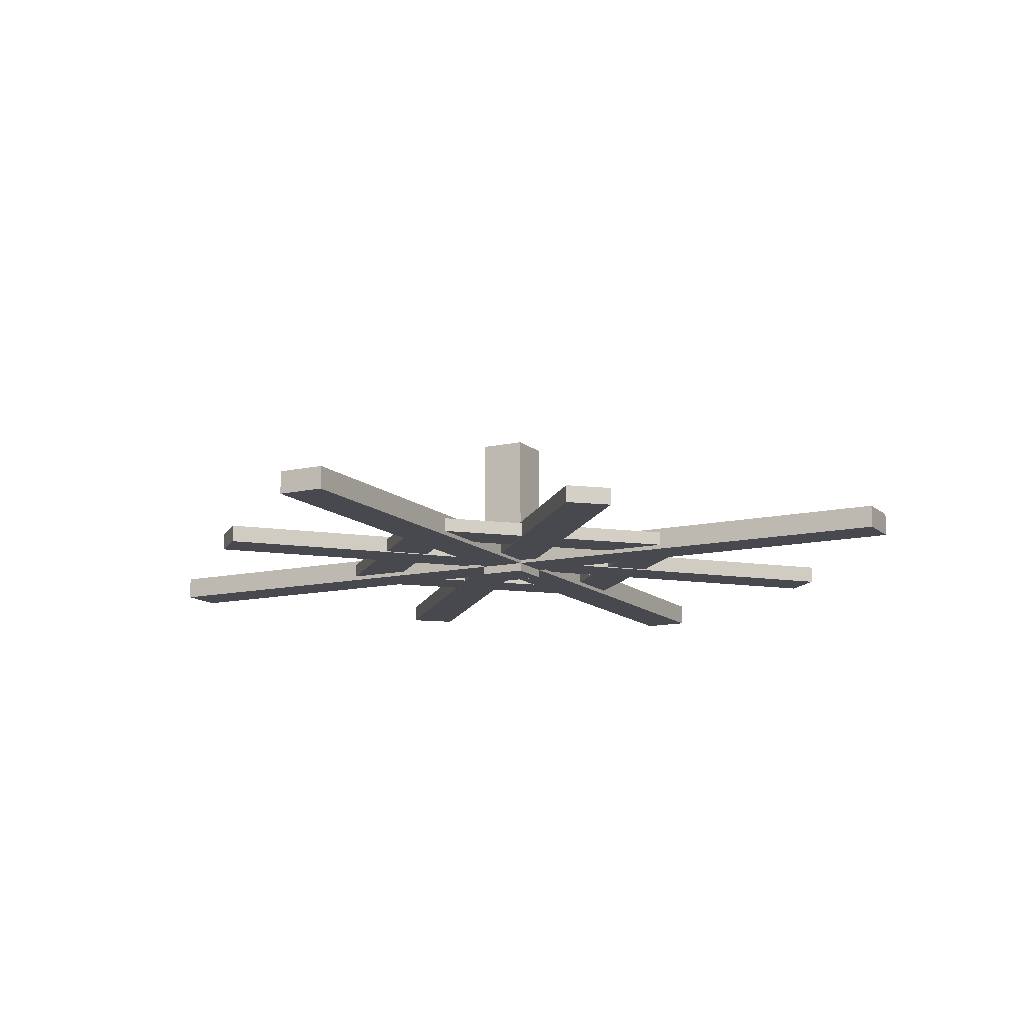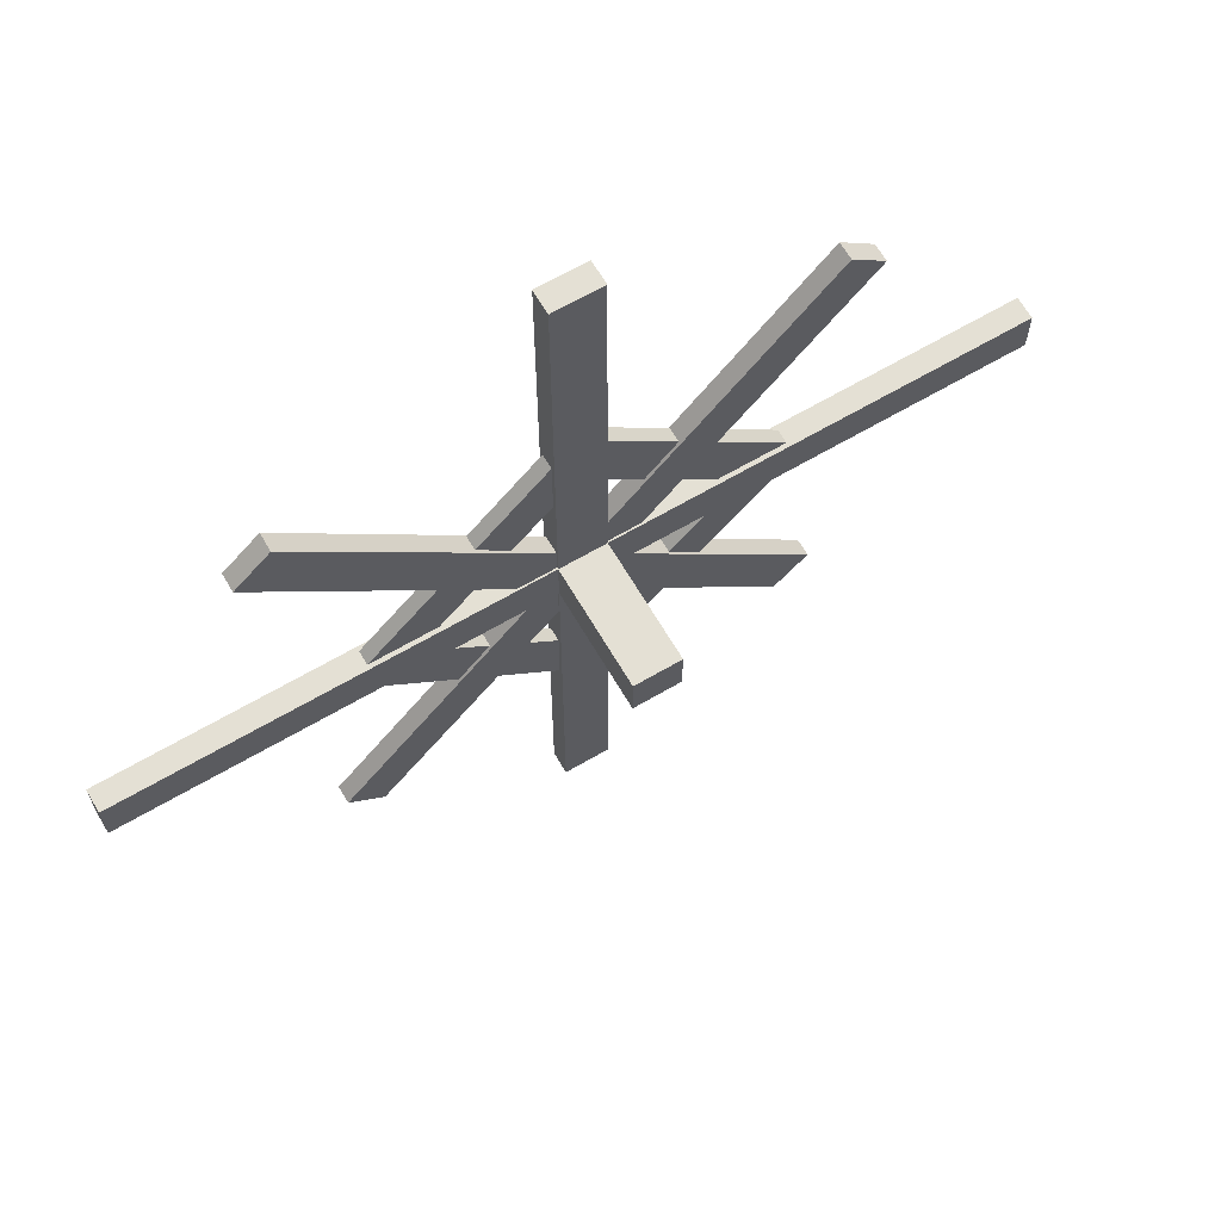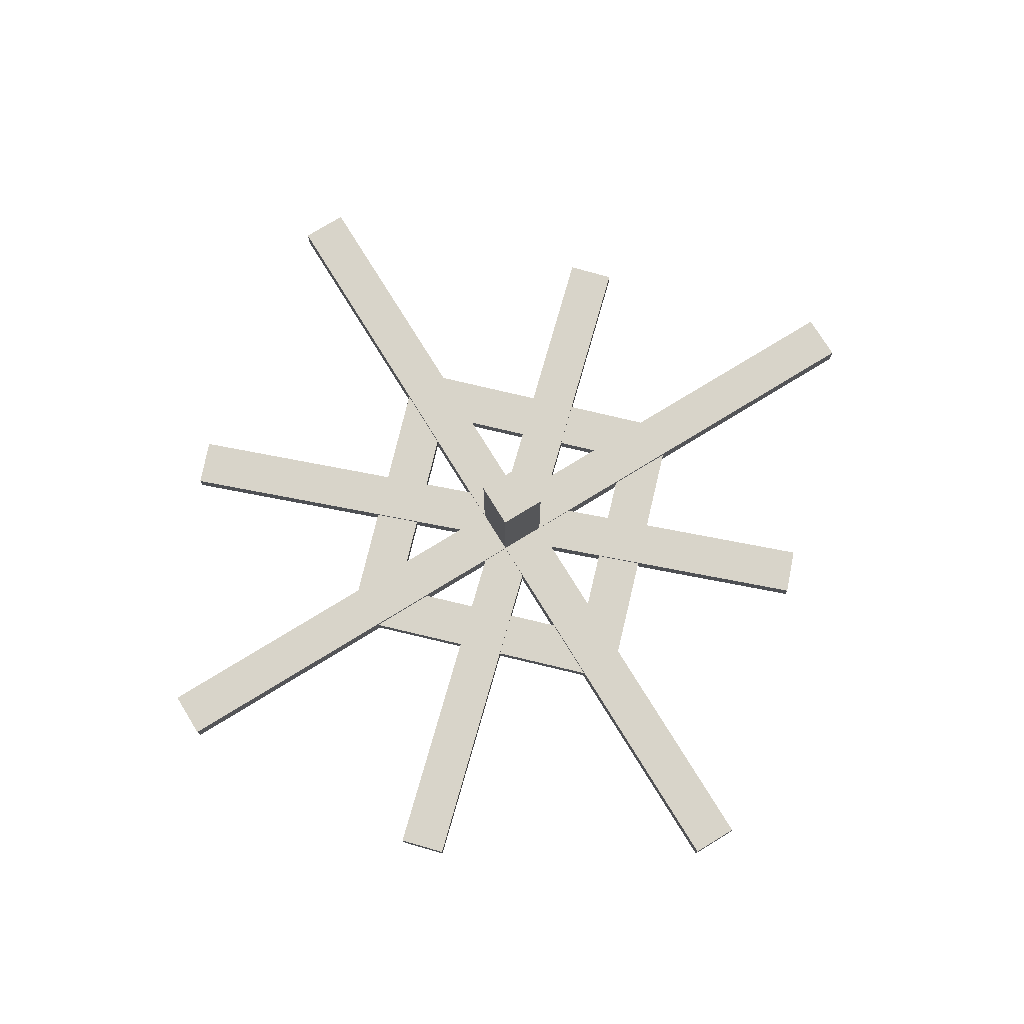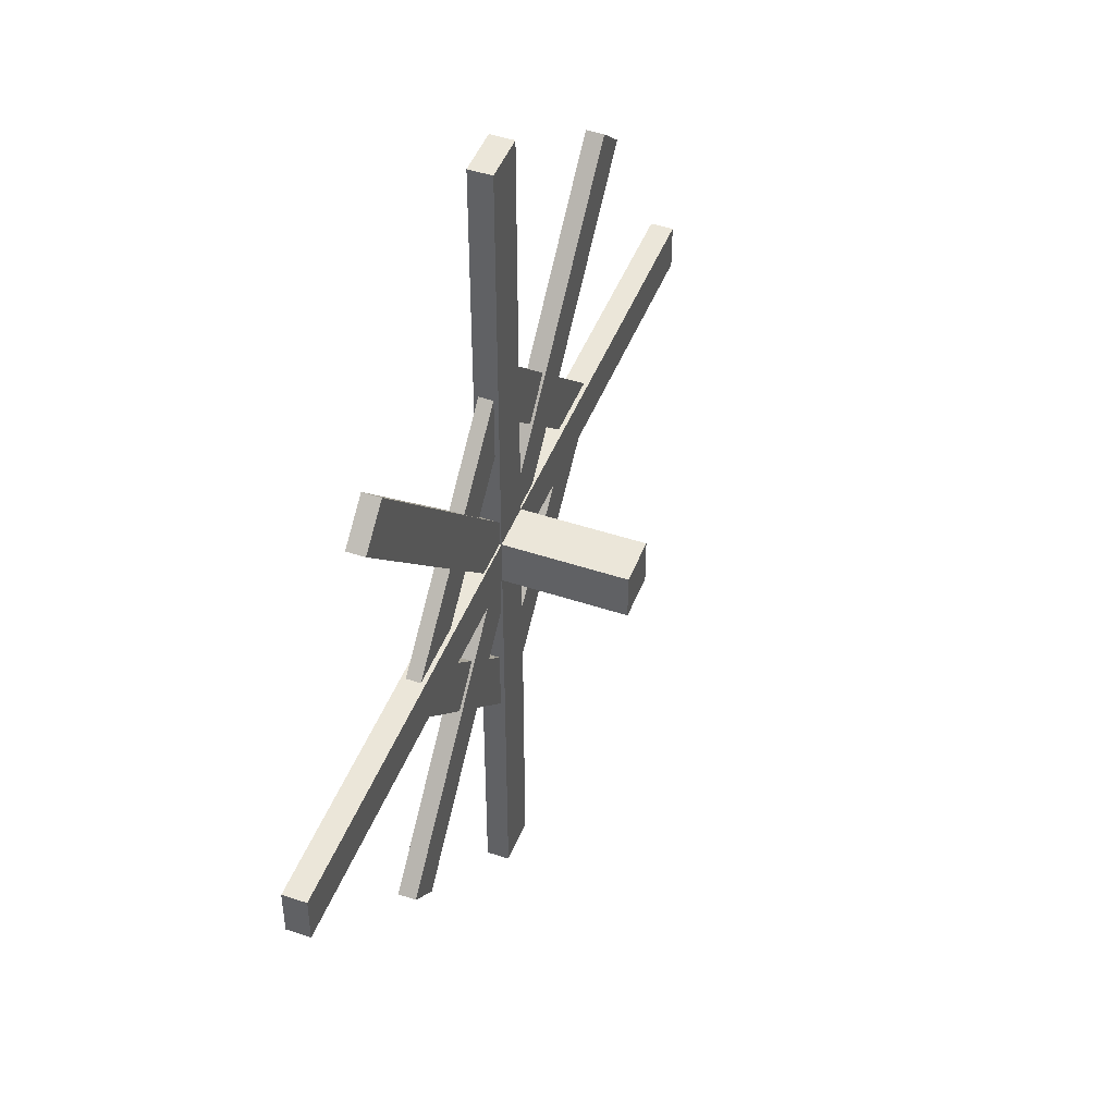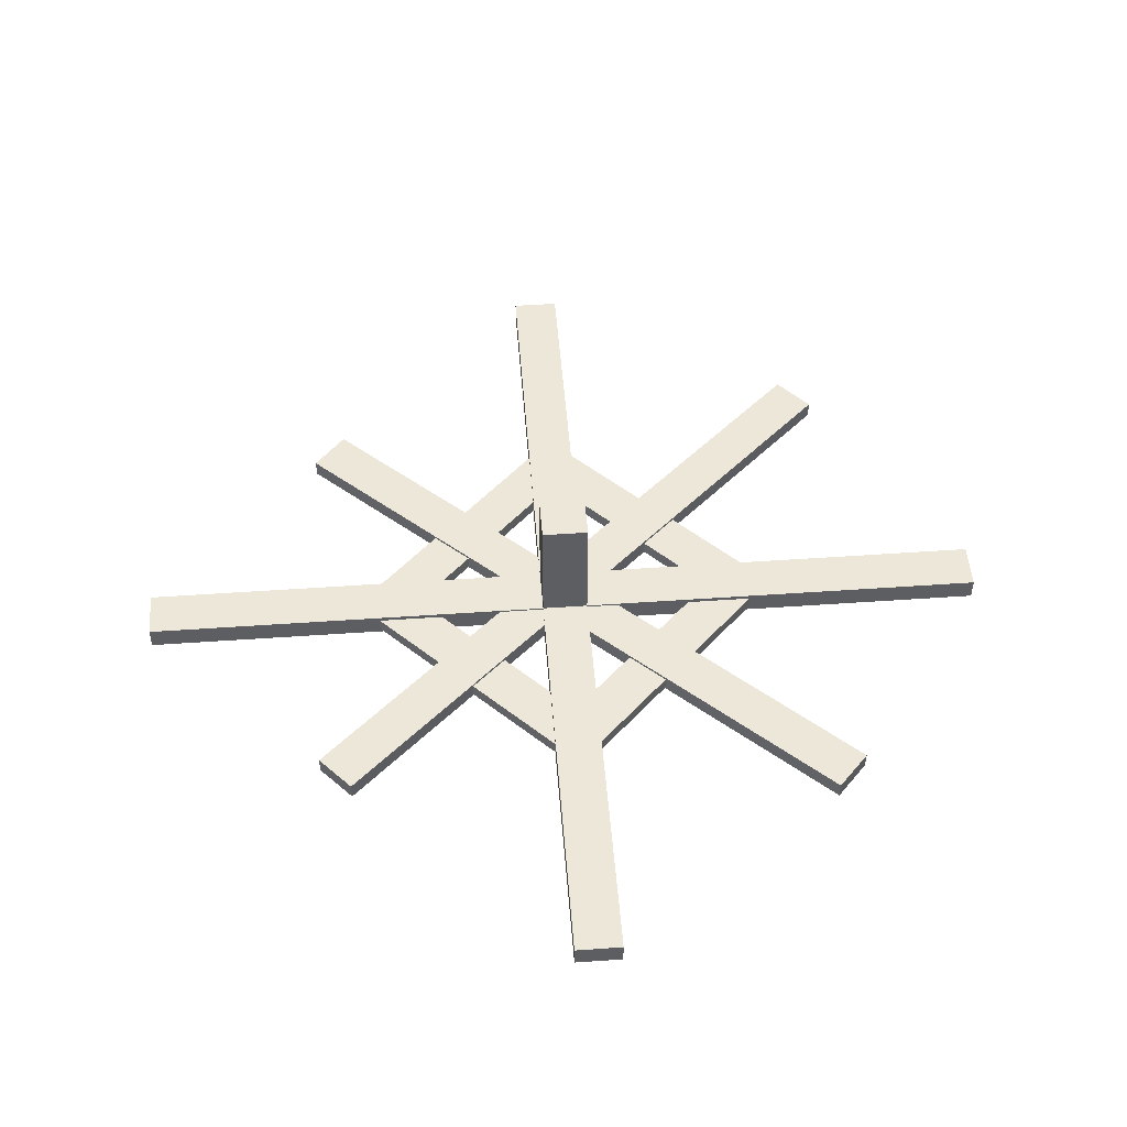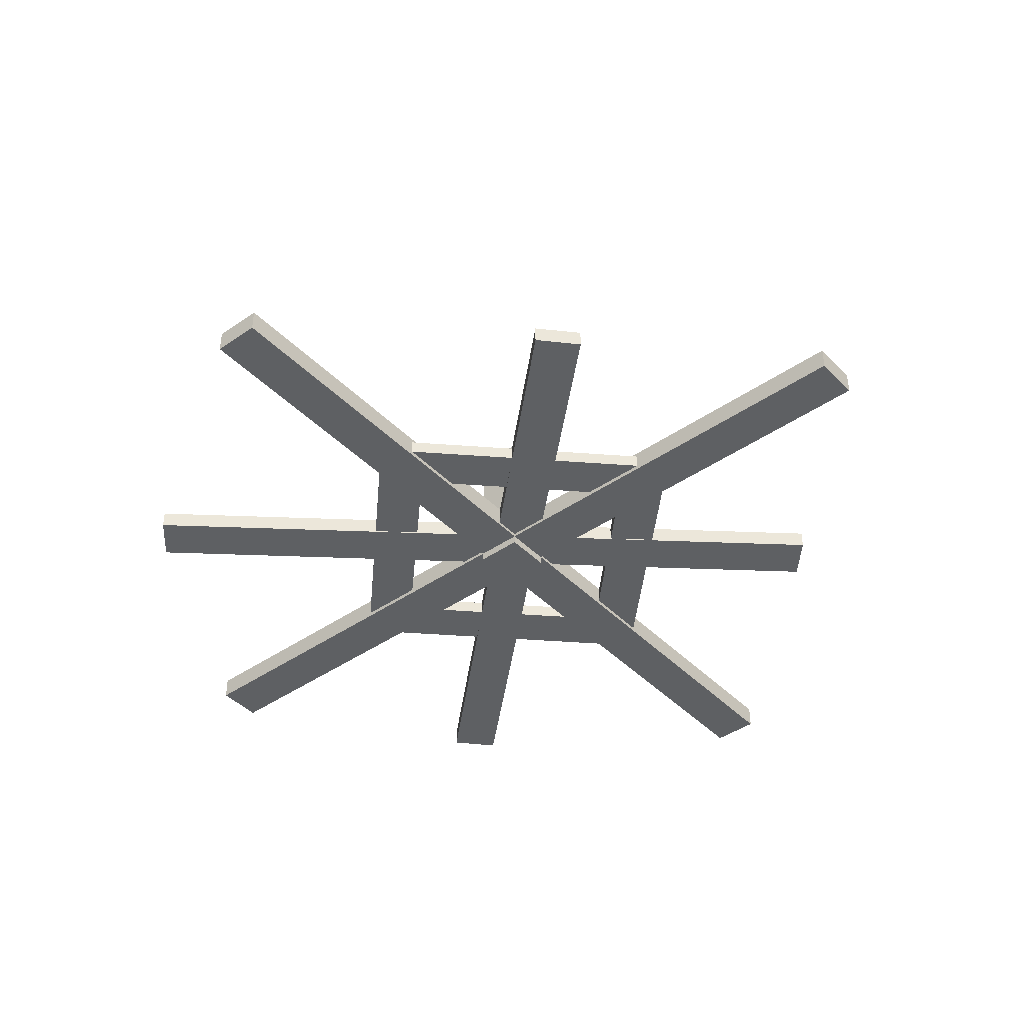
<metadata>
{"format":"obj","ext":"obj","renderer":"f3d","projection":"perspective","resolution":1024,"background":"white","views":[{"elev":-12.7,"azim":27.9,"up":"+Z"},{"elev":66.0,"azim":-30.4,"up":"+Y"},{"elev":75.2,"azim":-121.6,"up":"+Z"},{"elev":46.9,"azim":-69.2,"up":"+Y"},{"elev":50.2,"azim":85.6,"up":"+Z"},{"elev":-42.1,"azim":-50.2,"up":"+Z"}]}
</metadata>
<code>
o cube
v 0.07647 0.0602 0.4906
v 0.07647 0.0602 -0.05312
v 0.07647 -0.1086 0.4906
v 0.07647 -0.1086 -0.05312
v -0.09228 0.0602 -0.05312
v -0.09228 0.0602 0.4906
v -0.09228 -0.1086 -0.05312
v -0.09228 -0.1086 0.4906
f 7 5 2
f 4 7 2
f 4 2 1
f 3 4 1
f 3 1 6
f 8 3 6
f 8 6 5
f 7 8 5
f 1 2 5
f 6 1 5
f 4 3 8
f 7 4 8
o cube
v 0.07647 -0.0648 0.05937
v 0.07647 -0.0648 -0.02187
v 0.07647 -1.609 0.05937
v 0.07647 -1.609 -0.02187
v -0.09228 -0.0648 -0.02187
v -0.09228 -0.0648 0.05937
v -0.09228 -1.609 -0.02187
v -0.09228 -1.609 0.05937
f 15 13 10
f 12 15 10
f 12 10 9
f 11 12 9
f 11 9 14
f 16 11 14
f 16 14 13
f 15 16 13
f 9 10 13
f 14 9 13
f 12 11 16
f 15 12 16
o cube
v 1.576 0.0602 0.05937
v 1.576 0.0602 -0.02187
v 1.576 -0.1086 0.05937
v 1.576 -0.1086 -0.02187
v 0.03272 0.0602 -0.02187
v 0.03272 0.0602 0.05937
v 0.03272 -0.1086 -0.02187
v 0.03272 -0.1086 0.05937
f 23 21 18
f 20 23 18
f 20 18 17
f 19 20 17
f 19 17 22
f 24 19 22
f 24 22 21
f 23 24 21
f 17 18 21
f 22 17 21
f 20 19 24
f 23 20 24
o cube
v -0.04853 0.0602 0.05937
v -0.04853 0.0602 -0.02187
v -0.04853 -0.1086 0.05937
v -0.04853 -0.1086 -0.02187
v -1.592 0.0602 -0.02187
v -1.592 0.0602 0.05937
v -1.592 -0.1086 -0.02187
v -1.592 -0.1086 0.05937
f 31 29 26
f 28 31 26
f 28 26 25
f 27 28 25
f 27 25 30
f 32 27 30
f 32 30 29
f 31 32 29
f 25 26 29
f 30 25 29
f 28 27 32
f 31 28 32
o cube
v 0.07647 1.56 0.05937
v 0.07647 1.56 -0.02187
v 0.07647 0.01645 0.05937
v 0.07647 0.01645 -0.02187
v -0.09228 1.56 -0.02187
v -0.09228 1.56 0.05937
v -0.09228 0.01645 -0.02187
v -0.09228 0.01645 0.05937
f 39 37 34
f 36 39 34
f 36 34 33
f 35 36 33
f 35 33 38
f 40 35 38
f 40 38 37
f 39 40 37
f 33 34 37
f 38 33 37
f 36 35 40
f 39 36 40
o cube
v 0.02806 0.7369 0.04375
v 0.02806 0.7369 -0.00625
v 0.7219 0.04304 0.04375
v 0.7219 0.04304 -0.00625
v -0.09126 0.6176 -0.00625
v -0.09126 0.6176 0.04375
v 0.6026 -0.07629 -0.00625
v 0.6026 -0.07629 0.04375
f 47 45 42
f 44 47 42
f 44 42 41
f 43 44 41
f 43 41 46
f 48 43 46
f 48 46 45
f 47 48 45
f 41 42 45
f 46 41 45
f 44 43 48
f 47 44 48
o cube
v 0.7661 -0.04535 0.04375
v 0.7661 -0.04535 -0.00625
v -0.007295 -0.8188 0.04375
v -0.007295 -0.8188 -0.00625
v 0.6468 0.07397 -0.00625
v 0.6468 0.07397 0.04375
v -0.1266 -0.6994 -0.00625
v -0.1266 -0.6994 0.04375
f 55 53 50
f 52 55 50
f 52 50 49
f 51 52 49
f 51 49 54
f 56 51 54
f 56 54 53
f 55 56 53
f 49 50 53
f 54 49 53
f 52 51 56
f 55 52 56
o cube
v -0.6626 0.07397 0.04375
v -0.6626 0.07397 -0.00625
v 0.03127 -0.6199 0.04375
v 0.03127 -0.6199 -0.00625
v -0.7819 -0.04535 -0.00625
v -0.7819 -0.04535 0.04375
v -0.08806 -0.7392 -0.00625
v -0.08806 -0.7392 0.04375
f 63 61 58
f 60 63 58
f 60 58 57
f 59 60 57
f 59 57 62
f 64 59 62
f 64 62 61
f 63 64 61
f 57 58 61
f 62 57 61
f 60 59 64
f 63 60 64
o cube
v 0.06662 0.6087 0.04375
v 0.06662 0.6087 -0.00625
v -0.6626 -0.1205 0.04375
v -0.6626 -0.1205 -0.00625
v -0.0527 0.728 -0.00625
v -0.0527 0.728 0.04375
v -0.7819 -0.001159 -0.00625
v -0.7819 -0.001159 0.04375
f 71 69 66
f 68 71 66
f 68 66 65
f 67 68 65
f 67 65 70
f 72 67 70
f 72 70 69
f 71 72 69
f 65 66 69
f 70 65 69
f 68 67 72
f 71 68 72
o cube
v -0.9213 1.064 0.05312
v -0.9213 1.064 -0.009375
v 0.8395 -0.8573 0.05312
v 0.8395 -0.8573 -0.009375
v -1.046 0.9502 -0.009375
v -1.046 0.9502 0.05312
v 0.7151 -0.9713 -0.009375
v 0.7151 -0.9713 0.05312
f 79 77 74
f 76 79 74
f 76 74 73
f 75 76 73
f 75 73 78
f 80 75 78
f 80 78 77
f 79 80 77
f 73 74 77
f 78 73 77
f 76 75 80
f 79 76 80
o cube
v 0.9702 0.904 0.05312
v 0.9702 0.904 -0.009375
v -0.7483 -0.9715 0.05312
v -0.7483 -0.9715 -0.009375
v 0.8458 1.018 -0.009375
v 0.8458 1.018 0.05312
v -0.8727 -0.8575 -0.009375
v -0.8727 -0.8575 0.05312
f 87 85 82
f 84 87 82
f 84 82 81
f 83 84 81
f 83 81 86
f 88 83 86
f 88 86 85
f 87 88 85
f 81 82 85
f 86 81 85
f 84 83 88
f 87 84 88

</code>
